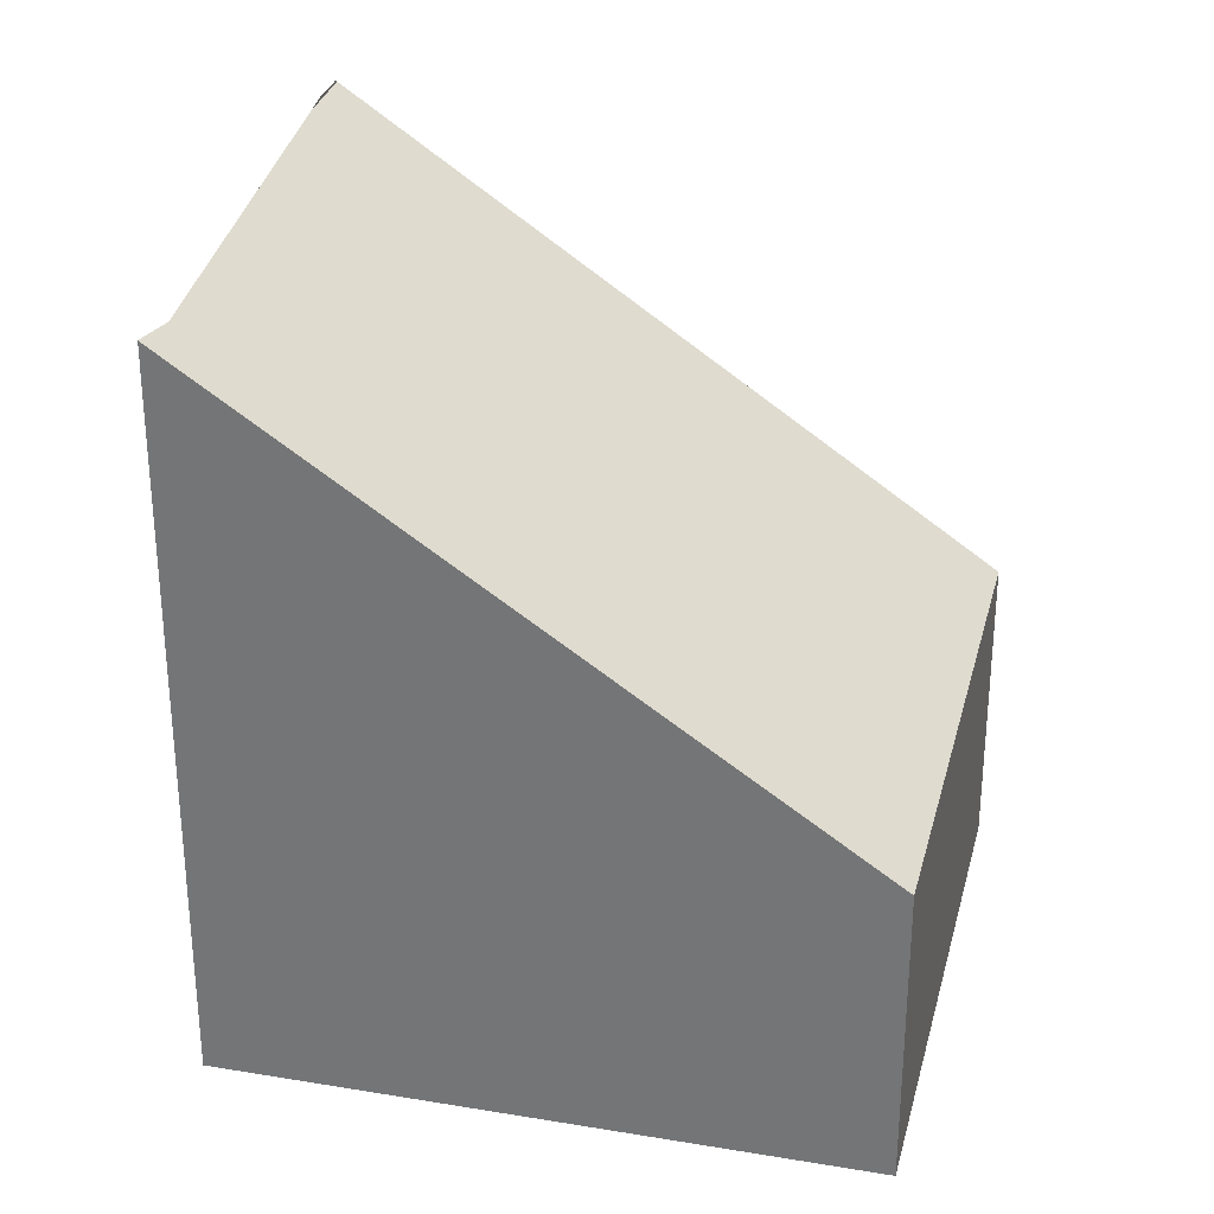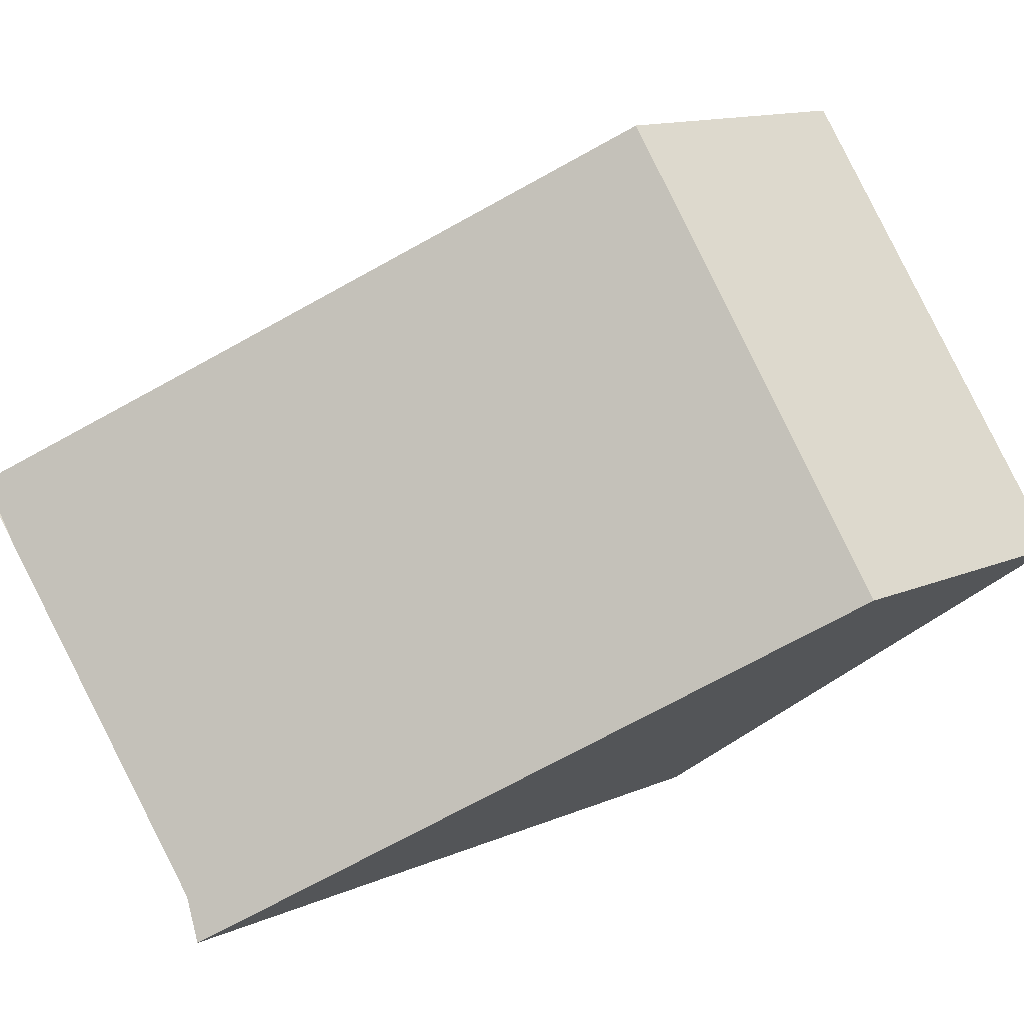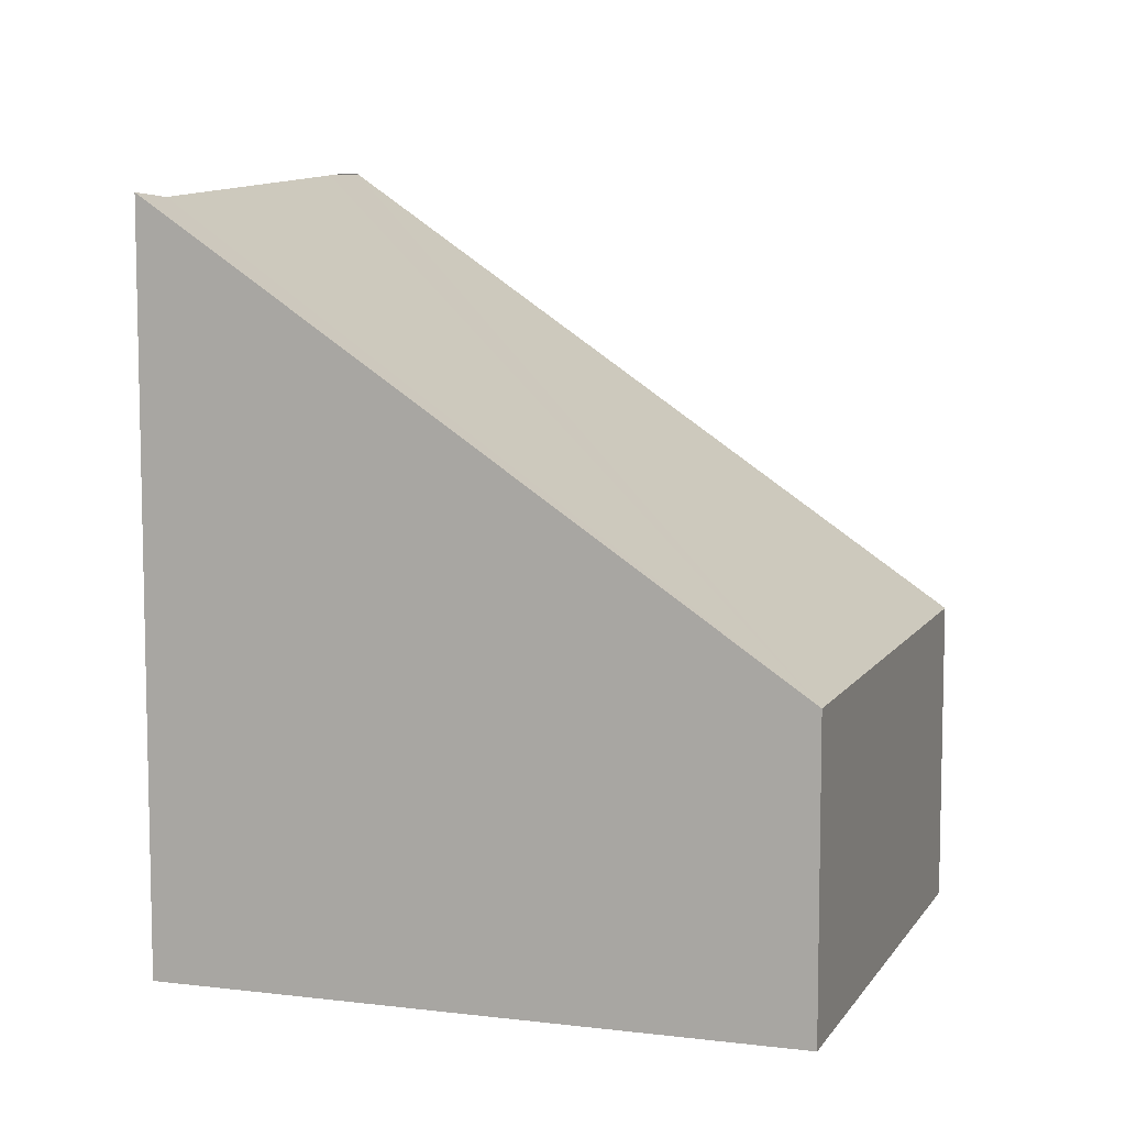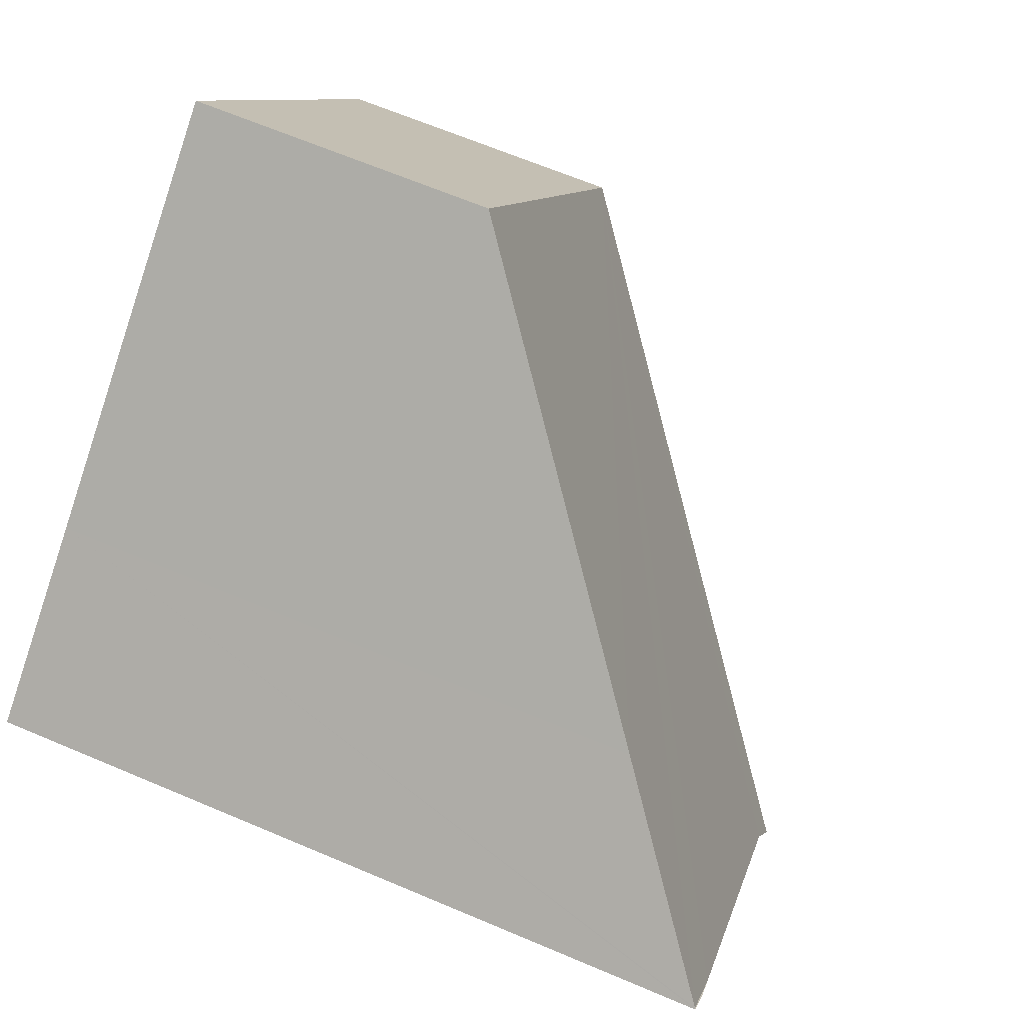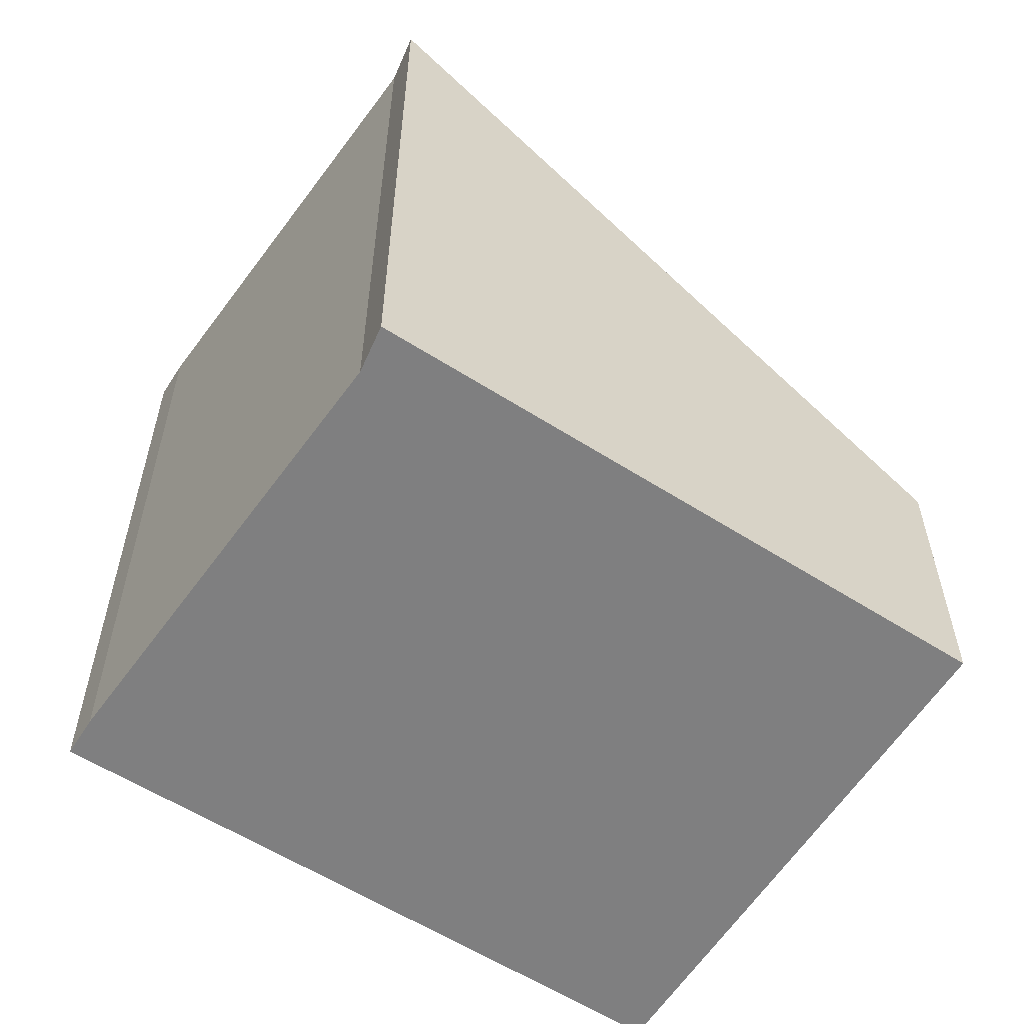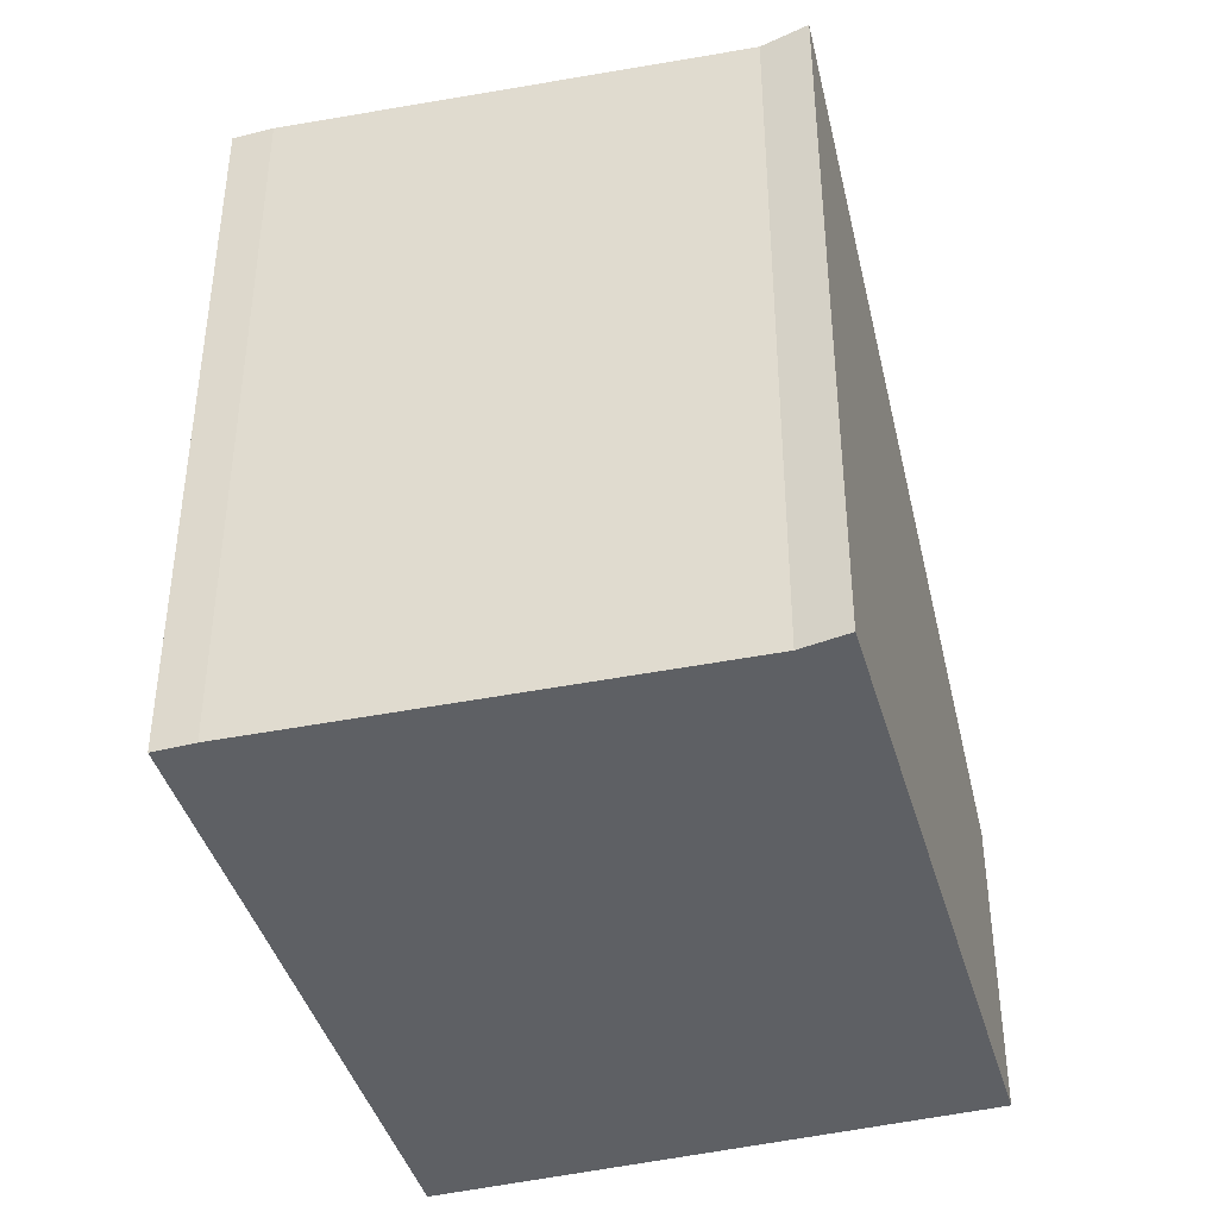
<metadata>
{"format":"obj","ext":"obj","renderer":"f3d","projection":"perspective","resolution":1024,"background":"white","views":[{"elev":31.1,"azim":-130.3,"up":"+Y"},{"elev":13.0,"azim":-134.9,"up":"+Z"},{"elev":8.7,"azim":-125.2,"up":"+Y"},{"elev":65.7,"azim":113.1,"up":"+Z"},{"elev":-59.9,"azim":-176.9,"up":"+Y"},{"elev":-42.9,"azim":142.0,"up":"+Y"}]}
</metadata>
<code>
v  0 4.034 2.47e-16
v  7.148 9.708 -4.453
v  6.857 9.775 -5.022
v  10.68 9.904 -0.077
v  11.27 9.904 0.744
v  8.983 8.006 2.377
v  4.21 4.034 5.811
v  6.857 3.075e-16 -5.022
v  0 0 0
v  4.21 -3.558e-16 5.811
v  8.983 -1.455e-16 2.377
v  11.29 9.916 0.733
v  11.27 -4.556e-17 0.744
v  11.29 -4.488e-17 0.733
v  7.148 2.727e-16 -4.453
v  10.97 -1.763e-17 0.288
v  10.97 9.92 0.288
v  10.68 4.715e-18 -0.077
g defaultobject
f 1 2 3
f 2 1 4
f 4 1 5
f 5 1 6
f 6 1 7
f 8 1 3
f 1 8 9
f 9 7 1
f 7 9 10
f 10 6 7
f 6 10 11
f 6 11 5
f 5 11 12
f 12 11 13
f 12 13 14
f 2 8 3
f 8 2 15
f 12 16 17
f 16 12 14
f 16 4 17
f 4 16 2
f 2 16 15
f 15 16 18
f 13 16 14
f 16 13 11
f 16 11 18
f 18 11 15
f 15 11 10
f 15 10 8
f 8 10 9

</code>
